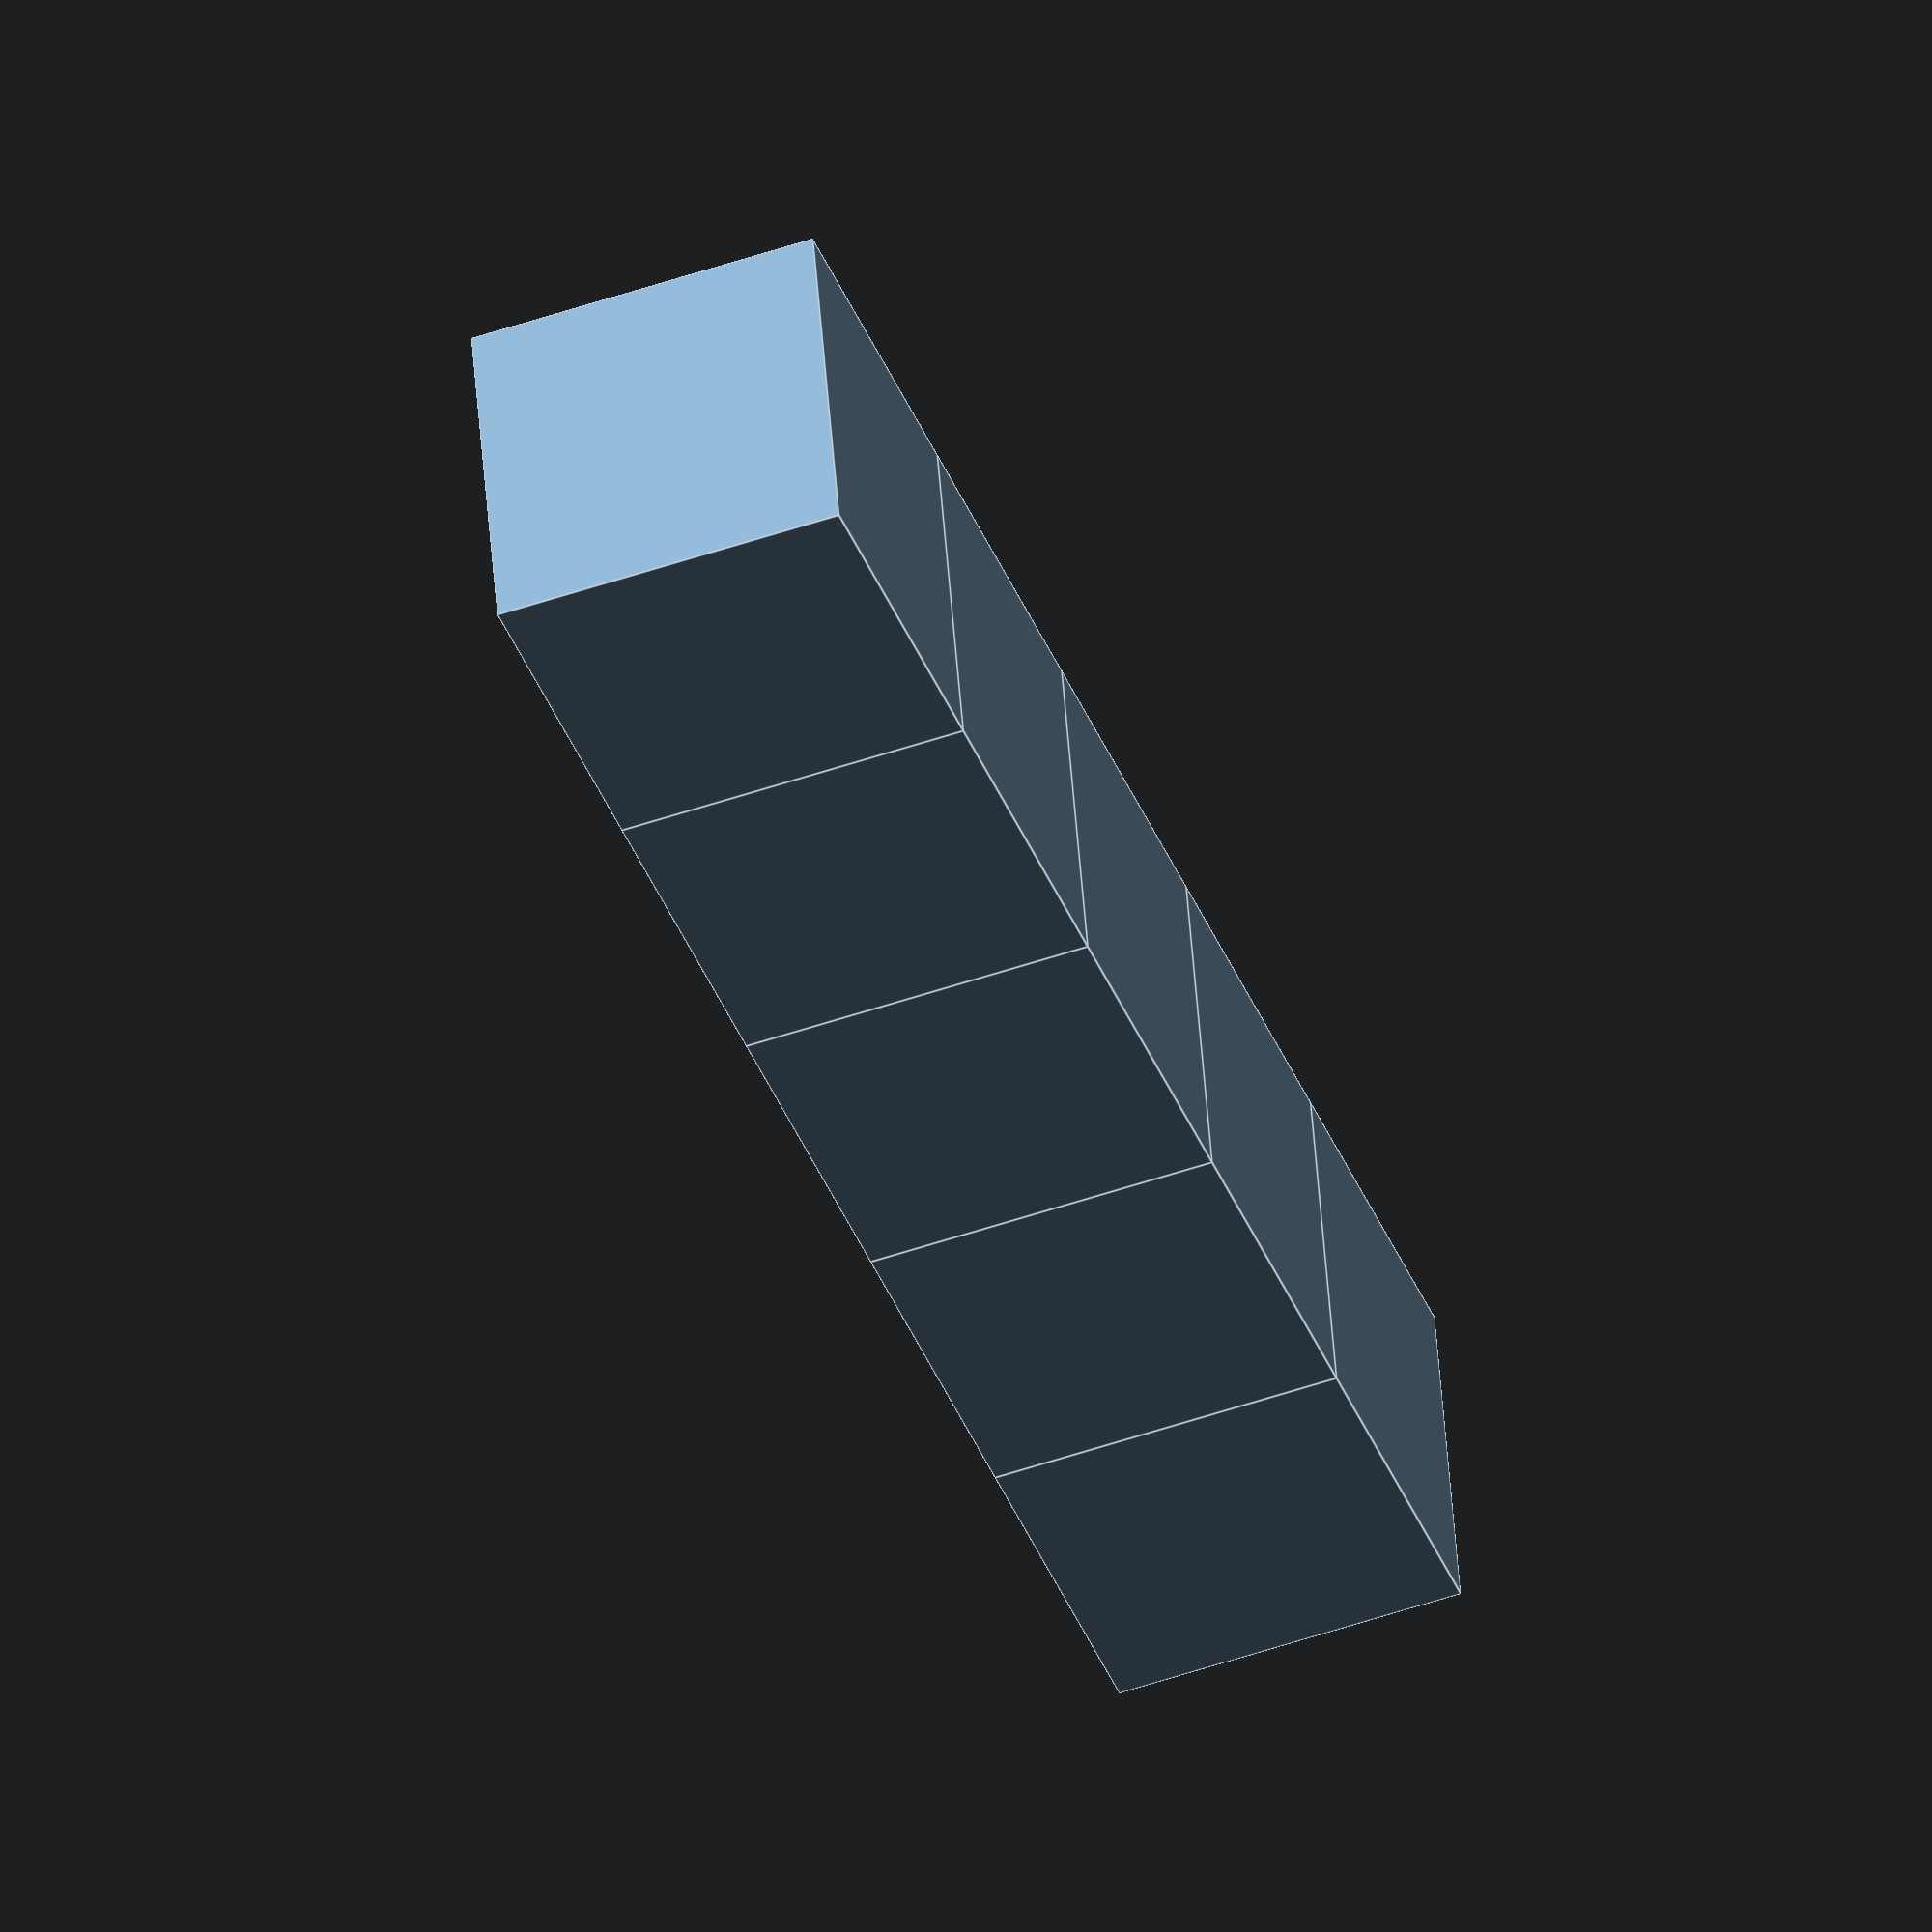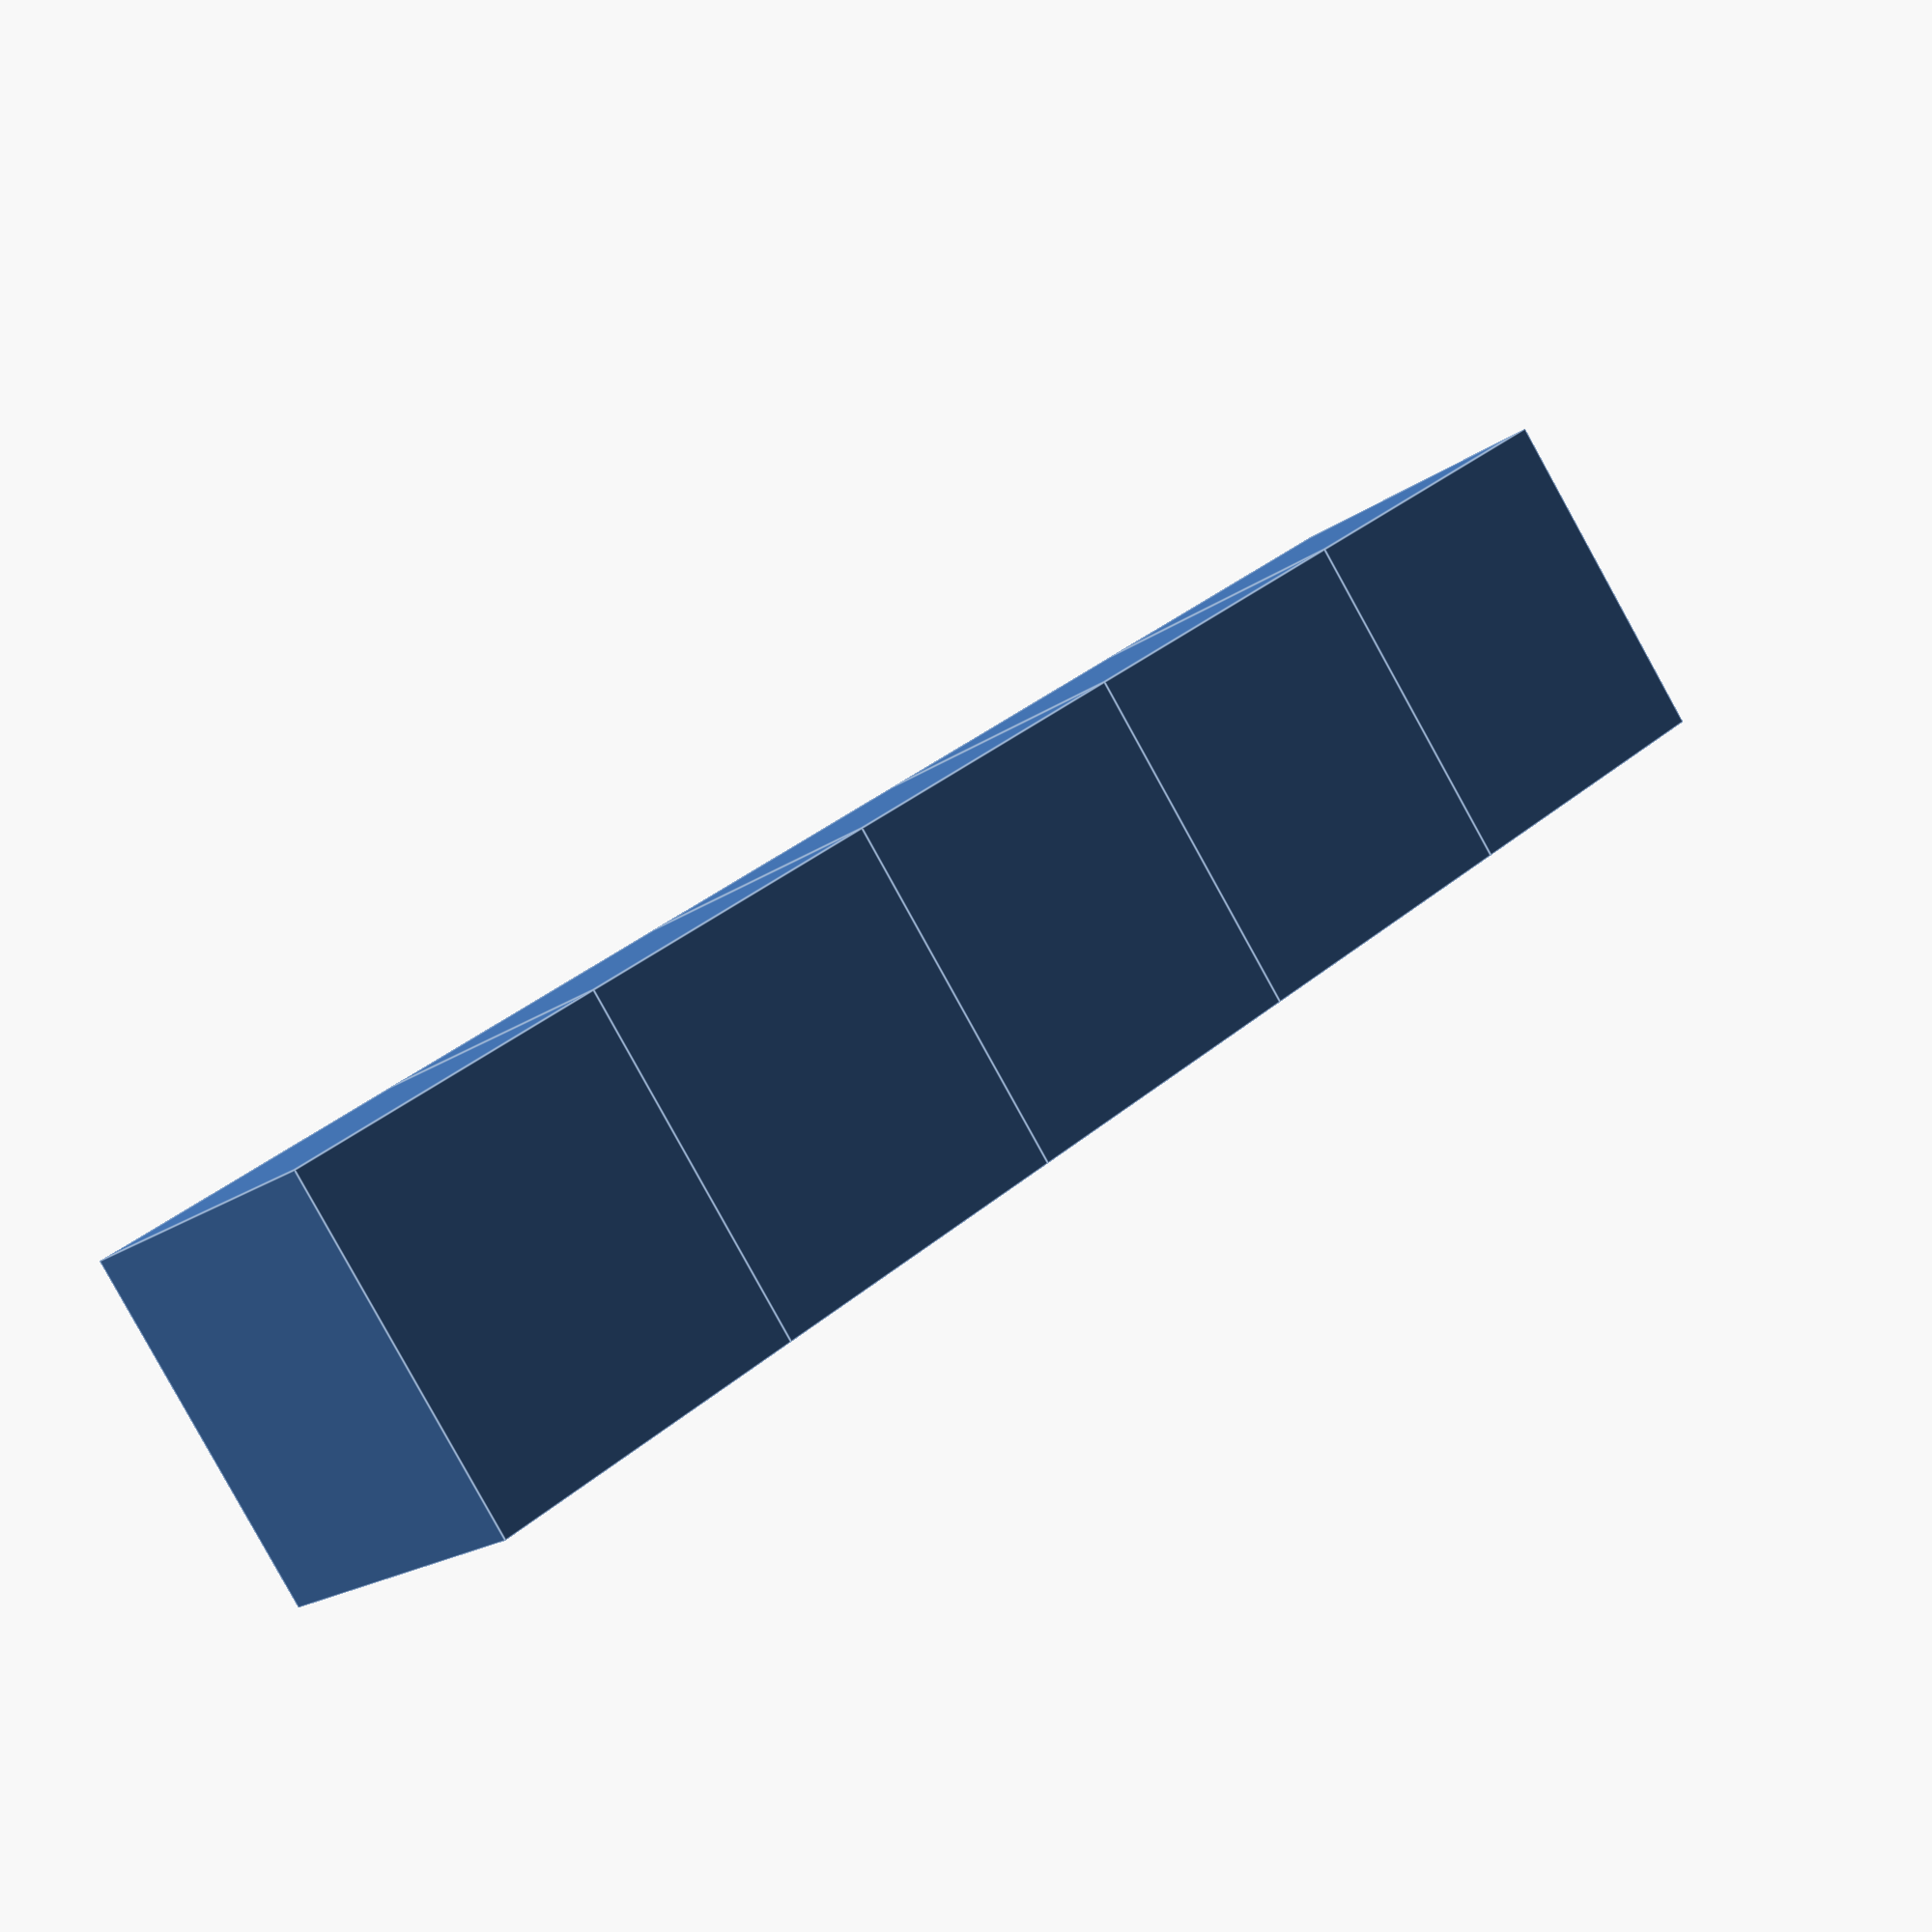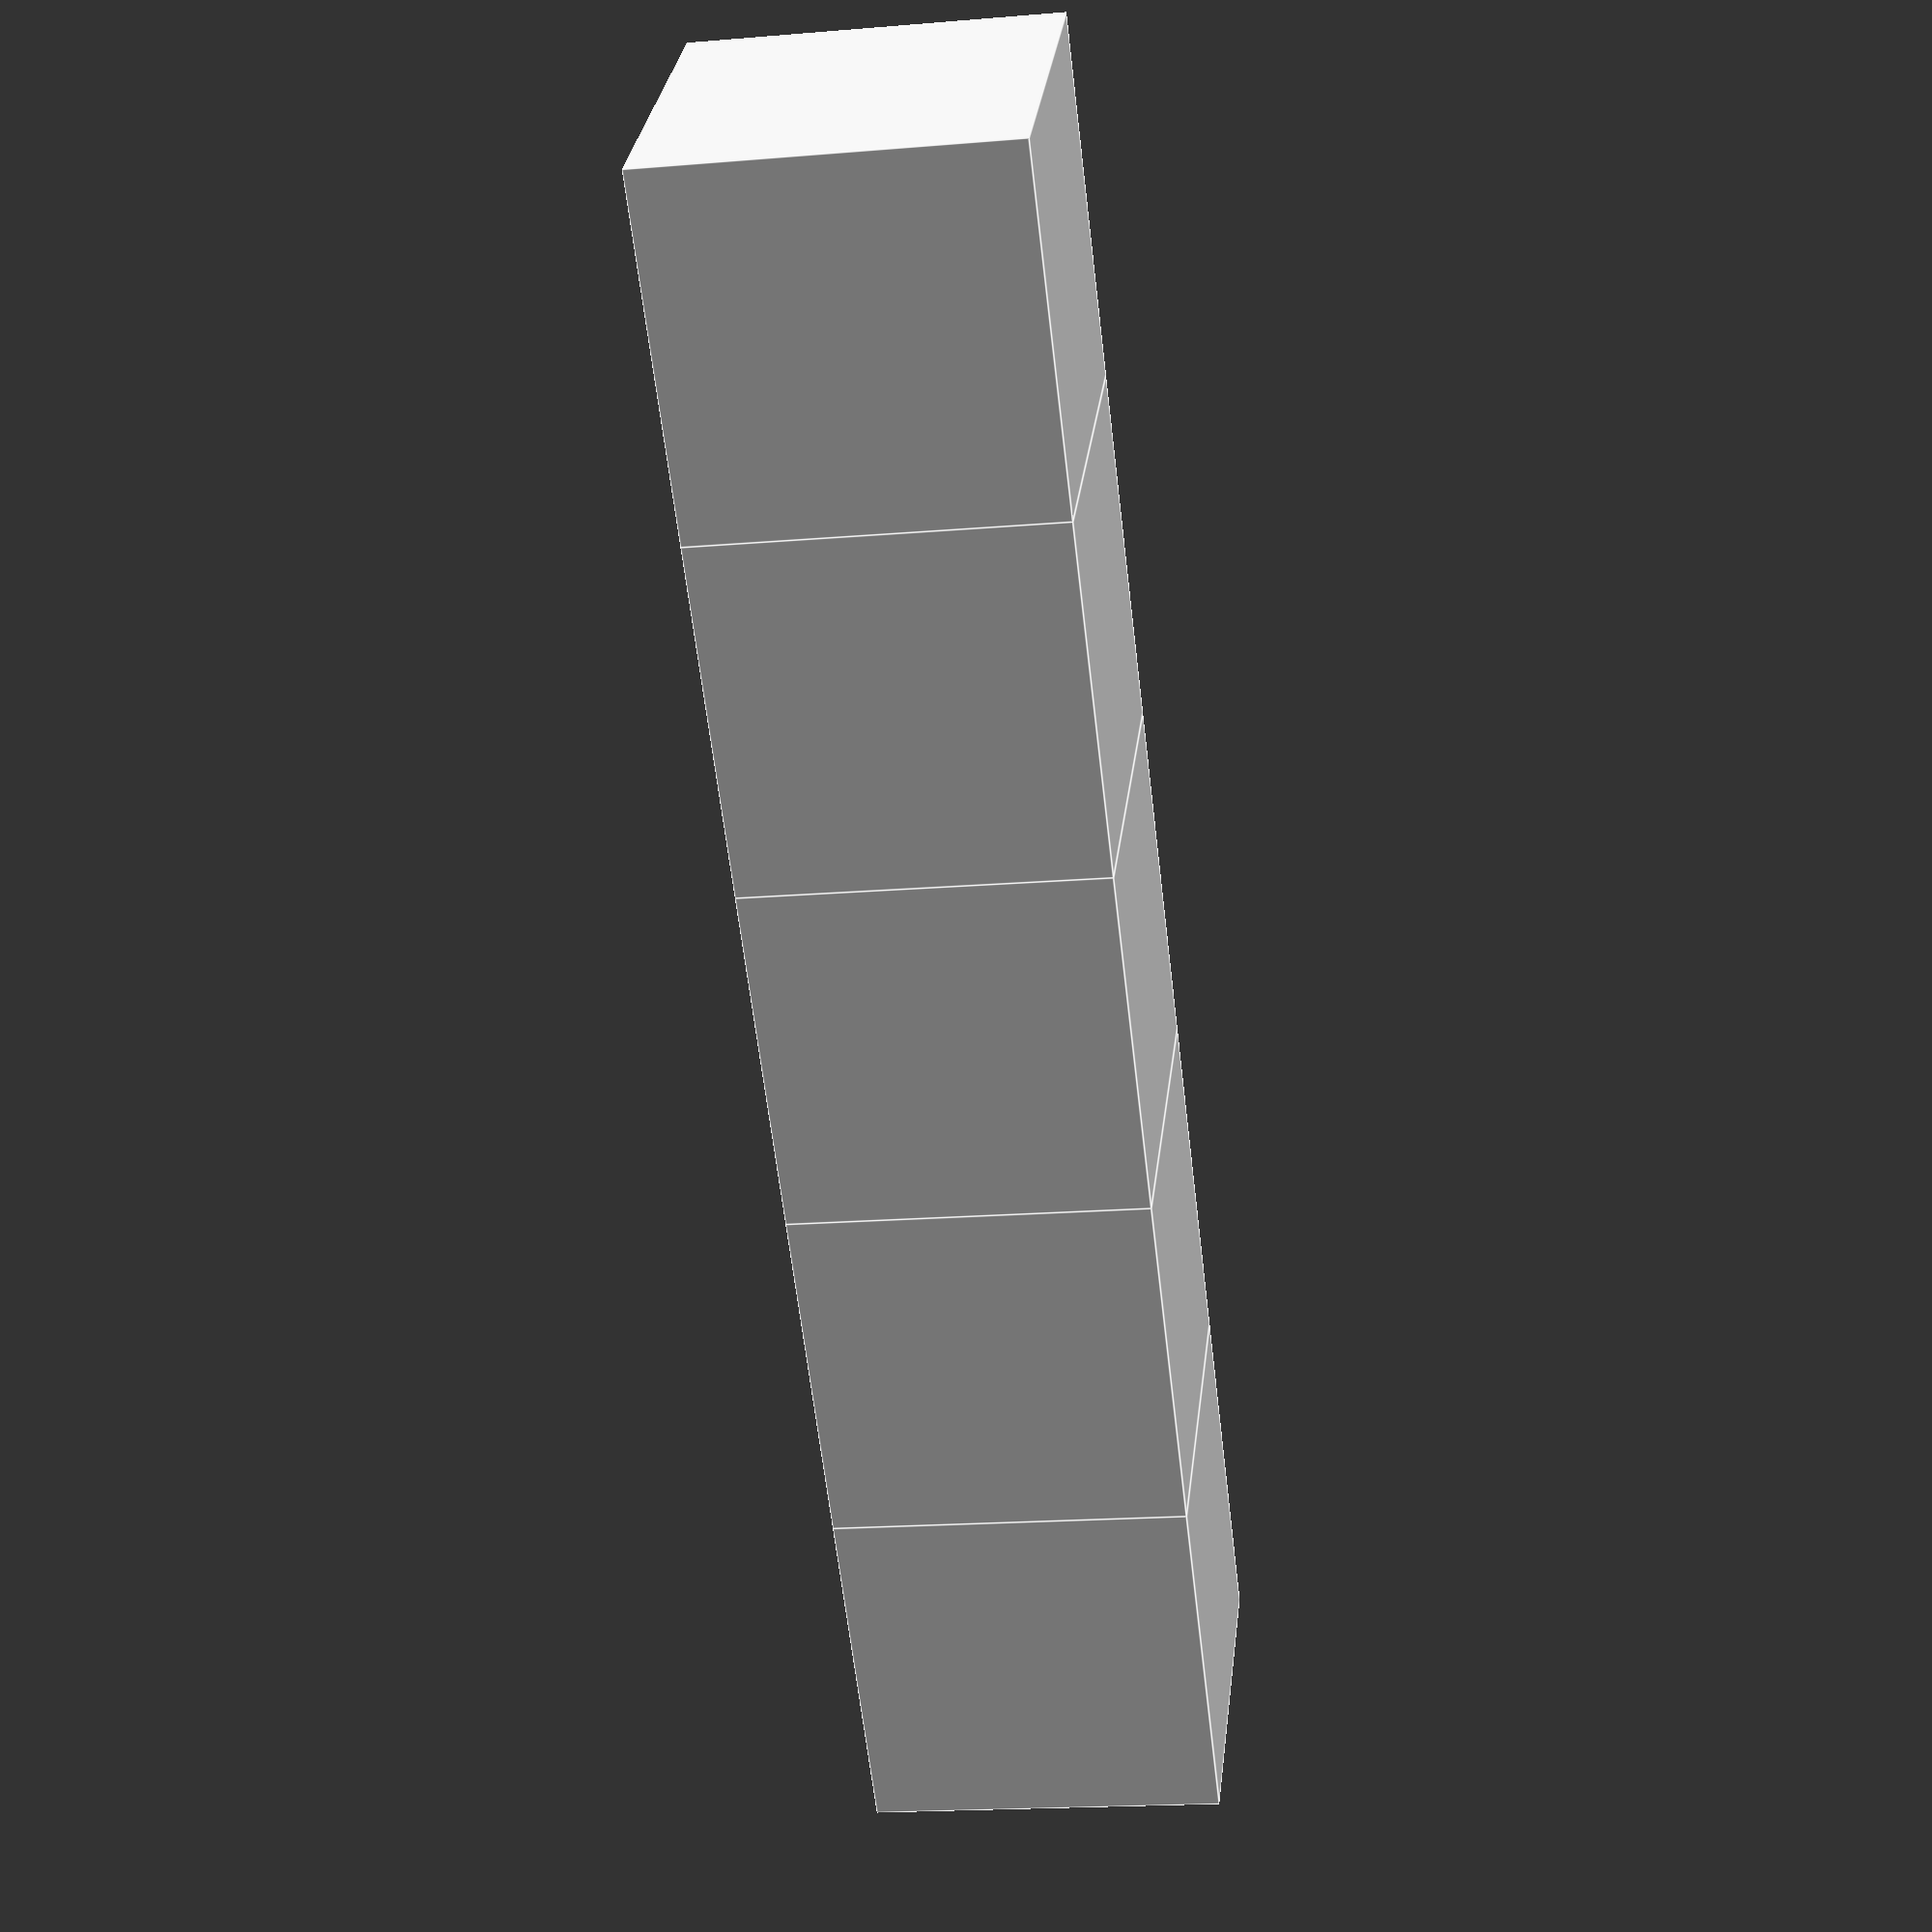
<openscad>
/*
 * Welcome to the Advent Calendar - Tutorial Edition - Part 11
 */
 
 // We will have a look how to create Objects by using a loop



step = 1; // [1:7]

/*** STEP 1 ***/
// First we understand a FOR loop that is creating instances for each count

if (step==1){

for (i=[0:4]) translate ([i,0]) cube();

}

/*** STEP 2 ***/
// That can also count in different increments, like 3 - notice the last number reached is now 9

if (step==2){

for (i=[0:3:10]) translate ([i,0]) cube();

}


/*** STEP 3 ***/
// We can also use a defined list 

if (step==3){

for (i=[0,1,5,8,10]) translate ([i,0]) cube();

}

/*** STEP 4 ***/
// Now let us make this a bit more interessting

if (step==4){

for (rot=[0:5:360]) rotate([0,rot,0])translate ([10,0]) cylinder(h=1,d=10,$fn=3,center=true);

}


/*** STEP 5 ***/
// We also have learned last time that hull() can be used to enclose two 2D objects, that works also for 3D

if (step==5){
increment=5;
for (rot=[0:increment:360])hull(){
  rotate([0,rot,0])translate ([10,0]) cylinder(h=1,d=10,$fn=3,center=true);
  rotate([0,rot+increment,0])translate ([10,0]) cylinder(h=1,d=10,$fn=3,center=true);
  }

}

// So what happened here, we enclosed two objects of our loop in a way that the second one is at the position of the next loop instance.
// While rot = 0 the second is at 5, when rot = 5 the second is 10 and so on
// this gives us a hull sequence or chain hull 

/*** STEP 6 ***/
// As our cylinder has some height this will leave some small imperfections but we can improve that so only the base edges are in contact. Also we using an own parameter for the second hull object. And using an offset to round it.

if (step==6){
increment=5;
for (i=[0:increment:360])hull(){
 j=i+increment;
  rotate([0,i,0])translate ([10,0]) linear_extrude(.1,scale=0.1)offset(2)circle(5-2,$fn=3);
  rotate([0,j,0])translate ([10,0]) linear_extrude(.1,scale=0.1)offset(2)circle(5-2,$fn=3);
  }

}

/*** STEP 7 ***/
// Finally we intruduce another rotation (twist) also we replace the two hull objects with a loop that instantiate both. And add some color

if (step==7){
increment=1;
twist=360*3;
for (i=[0:increment:360])color([abs(sin(i)),abs(cos(i)),0.2])hull(){
 j=i+increment;
  for(h=[i,j])rotate([0,h,0])translate ([10,0])rotate(h/360*twist) linear_extrude(.1,scale=0.1)offset(2)circle(5-2,$fn=3);
  }

}


/*** THE END ***/

/*********************************************************************/


  // License: CC0 (aka CC Zero) - To the extent possible under law,
 // Ulirch Bär has waived all copyright and related or neighboring rights to this work.
// https://creativecommons.org/publicdomain/zero/1.0/

$fa = 1; $fs = 0.2;
</openscad>
<views>
elev=130.5 azim=250.0 roll=184.1 proj=o view=edges
elev=18.7 azim=216.8 roll=143.8 proj=p view=edges
elev=18.8 azim=316.9 roll=99.1 proj=p view=edges
</views>
